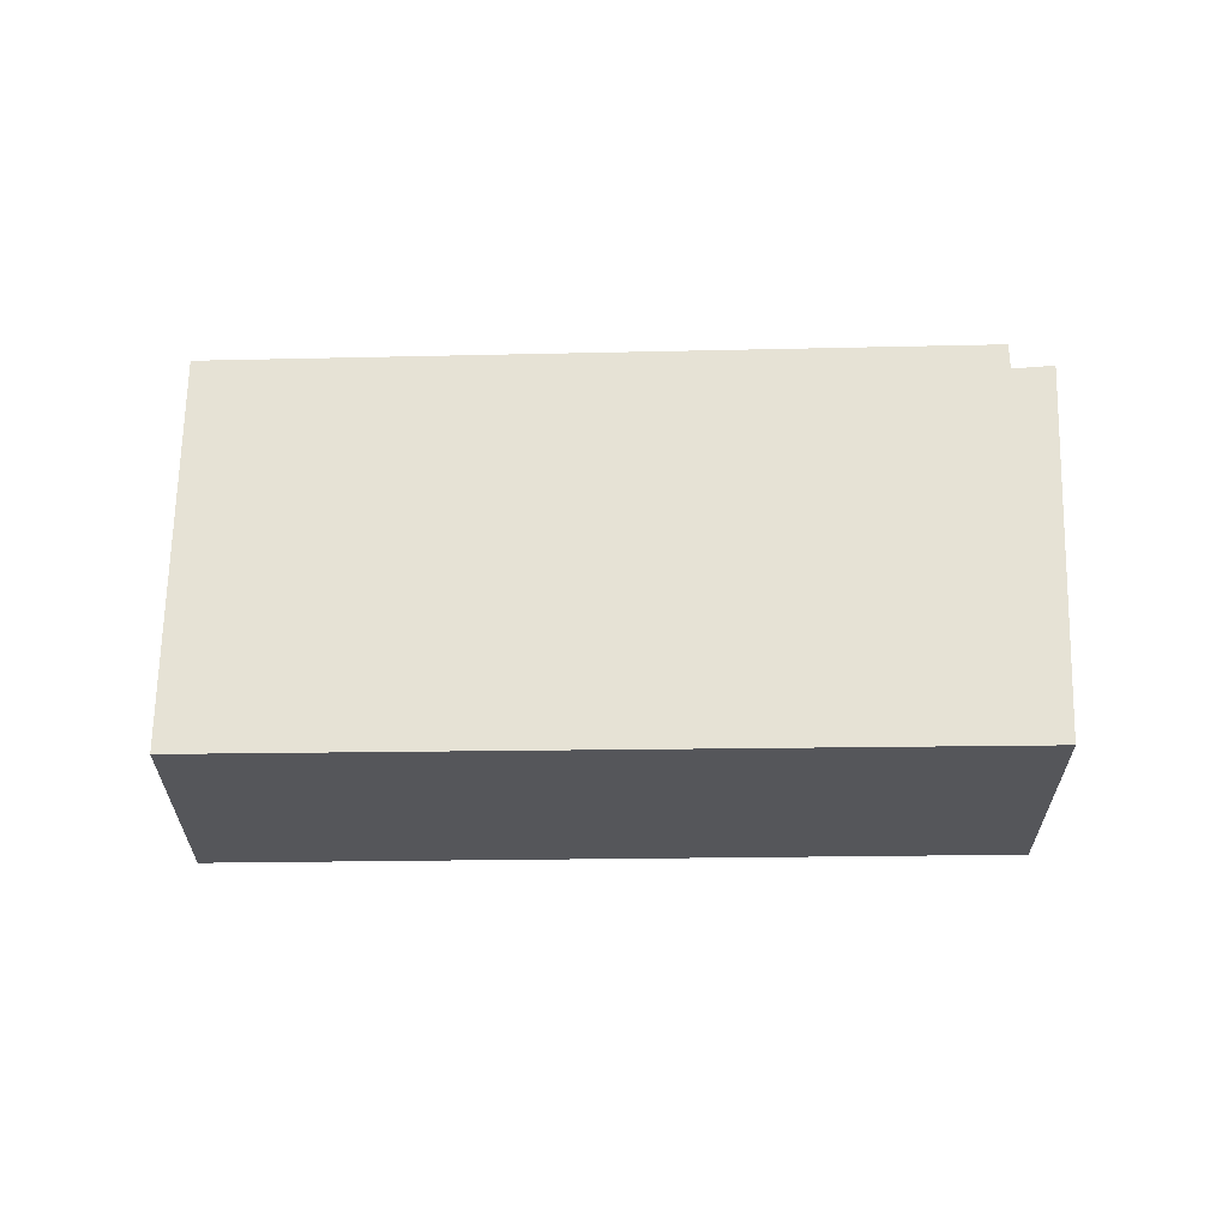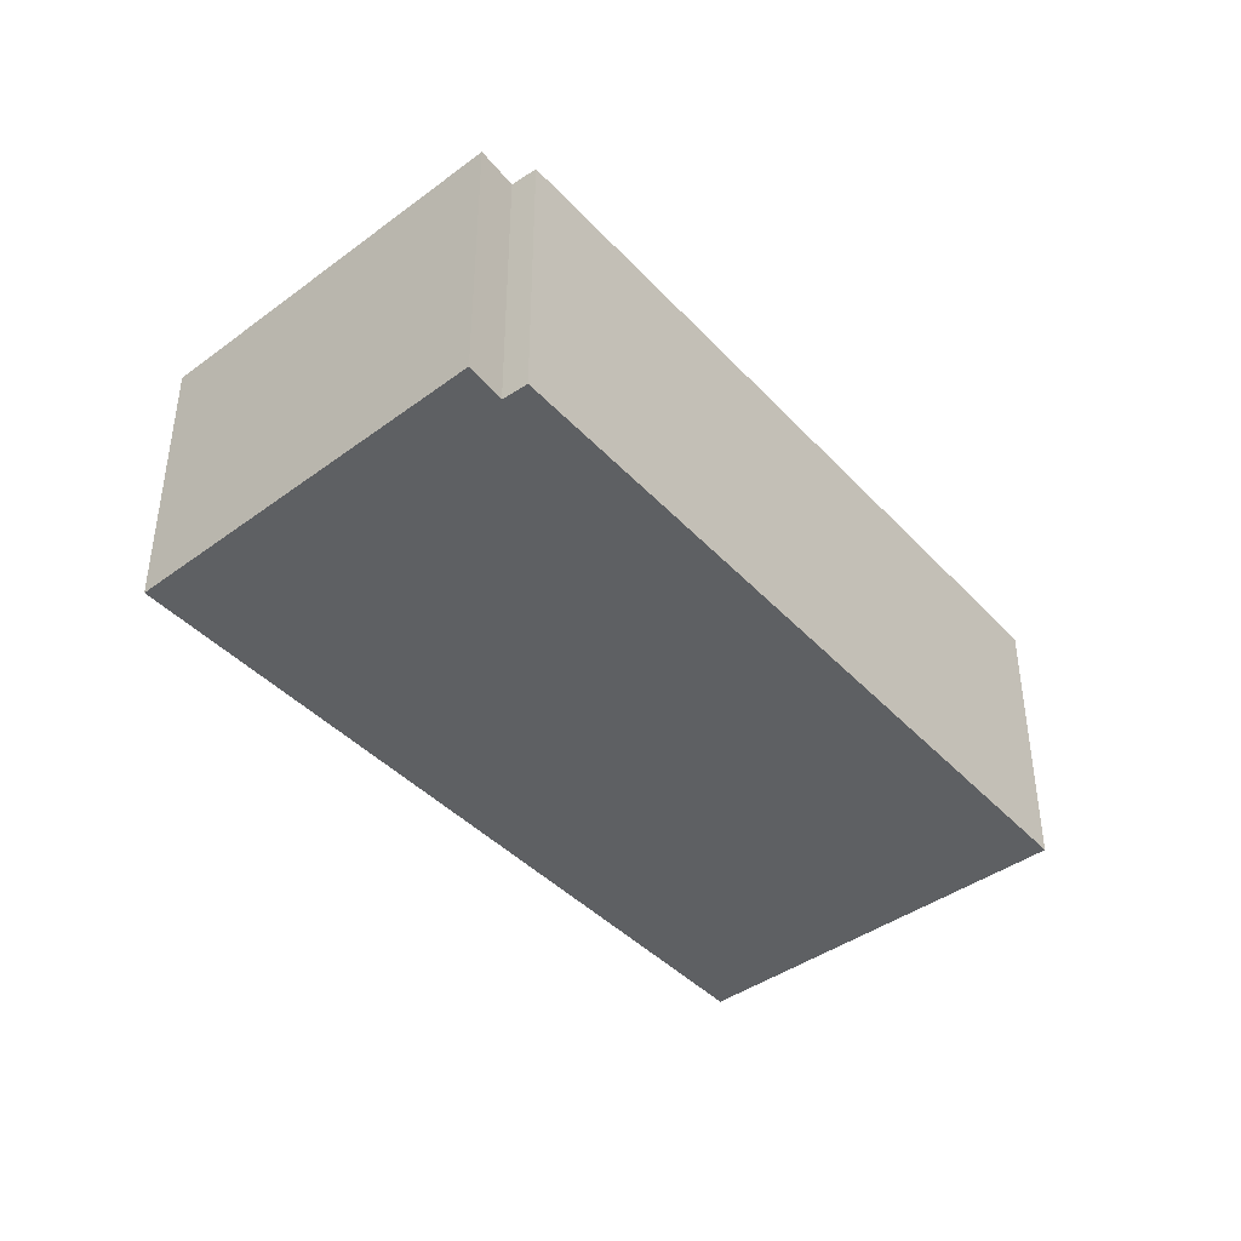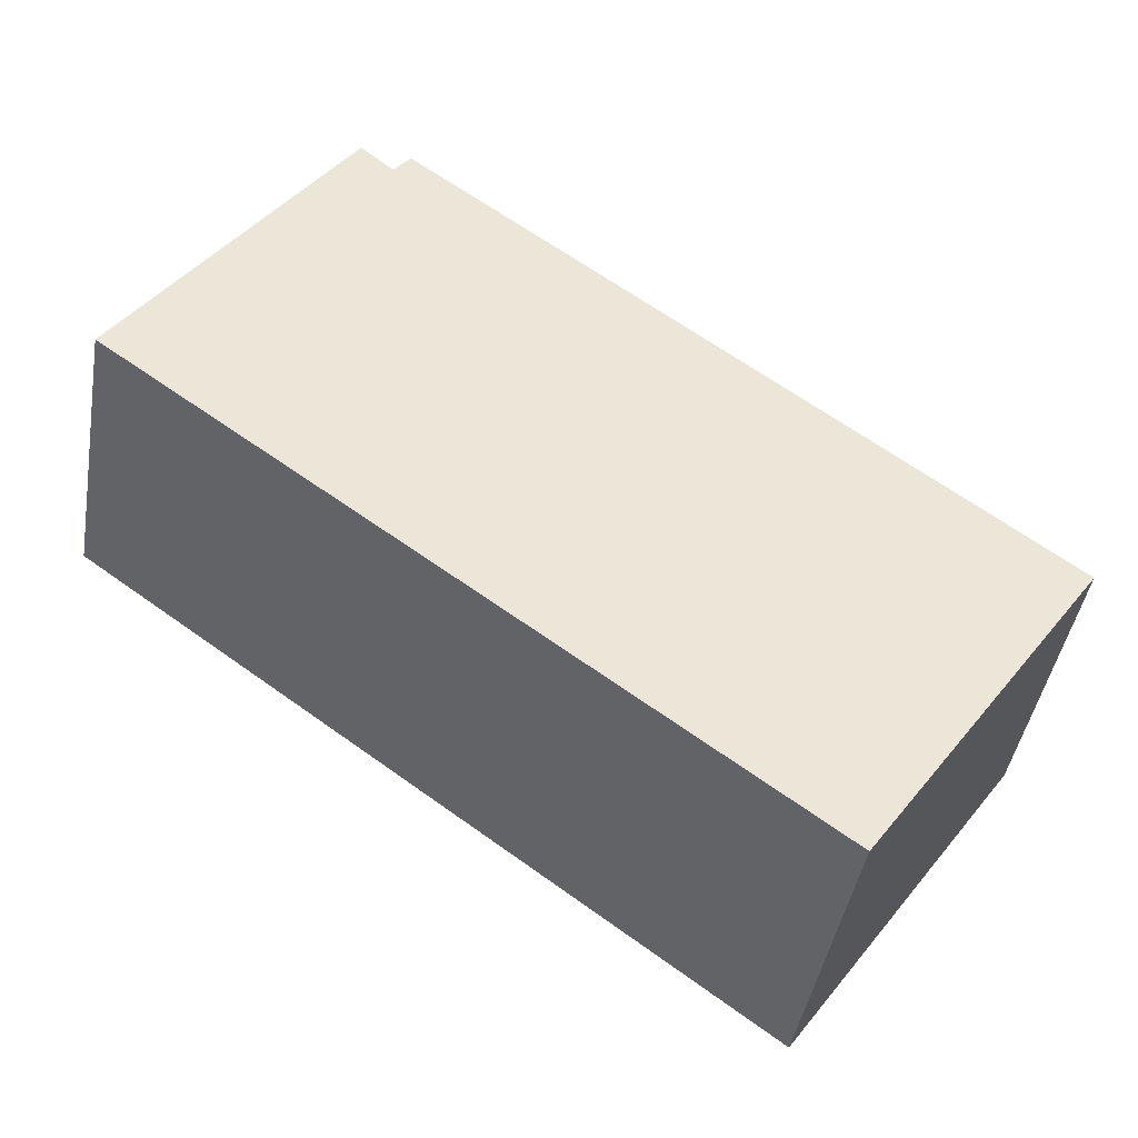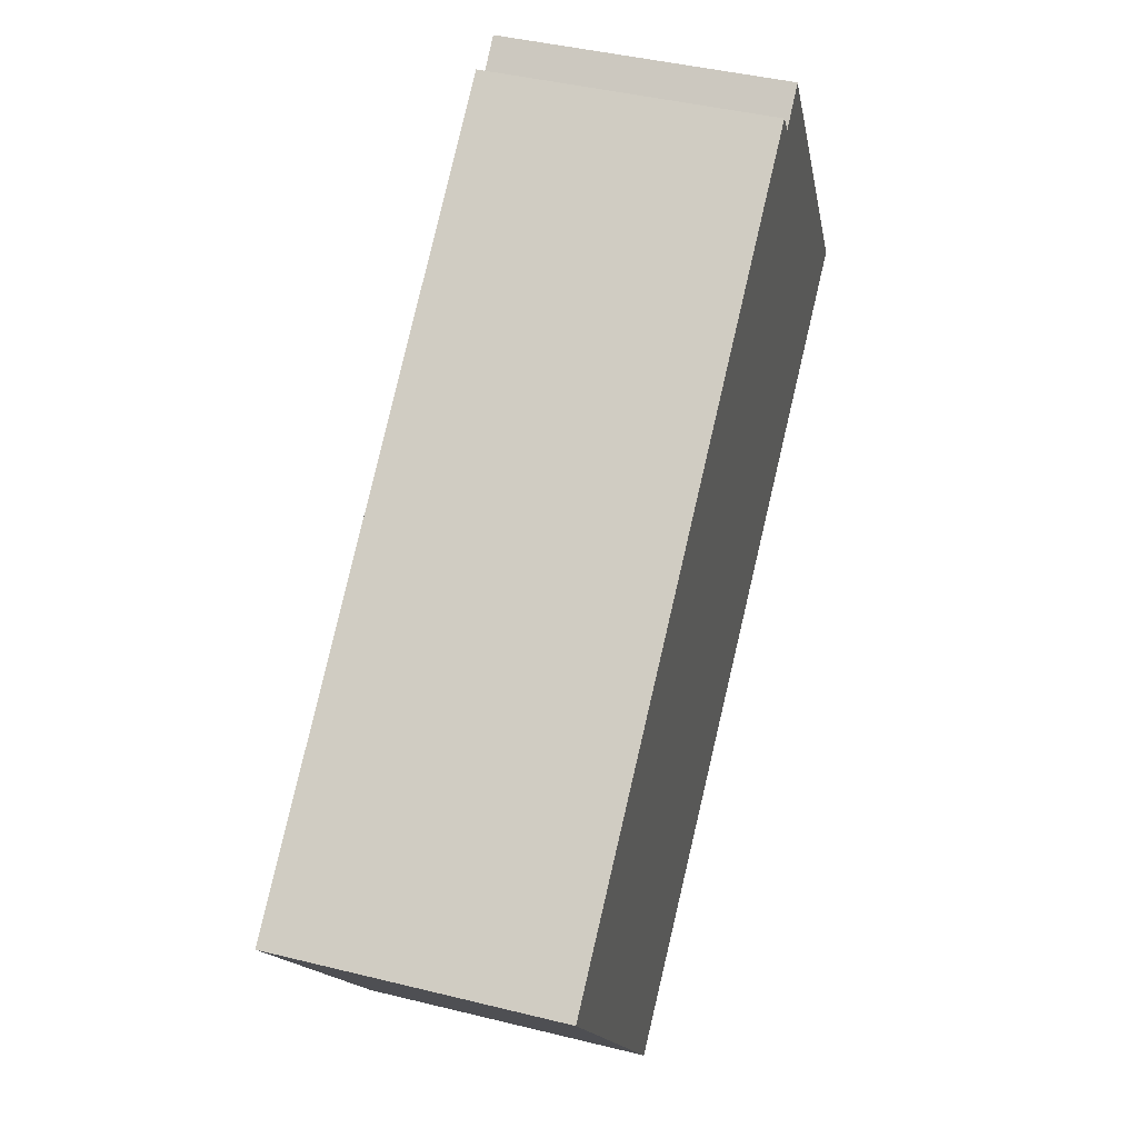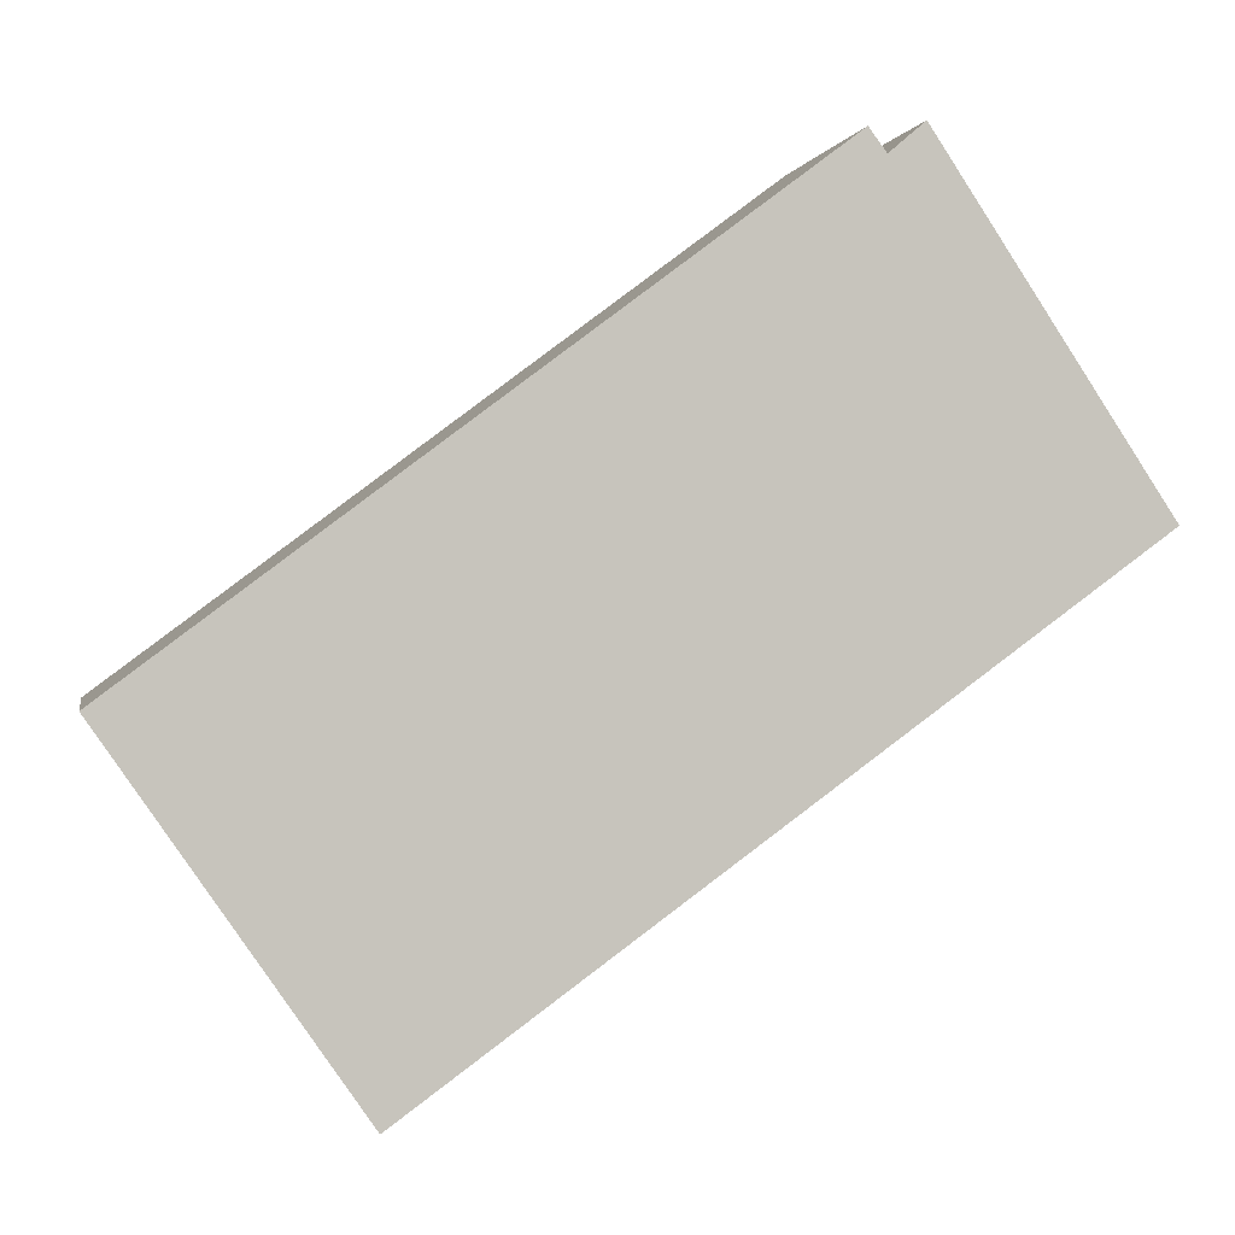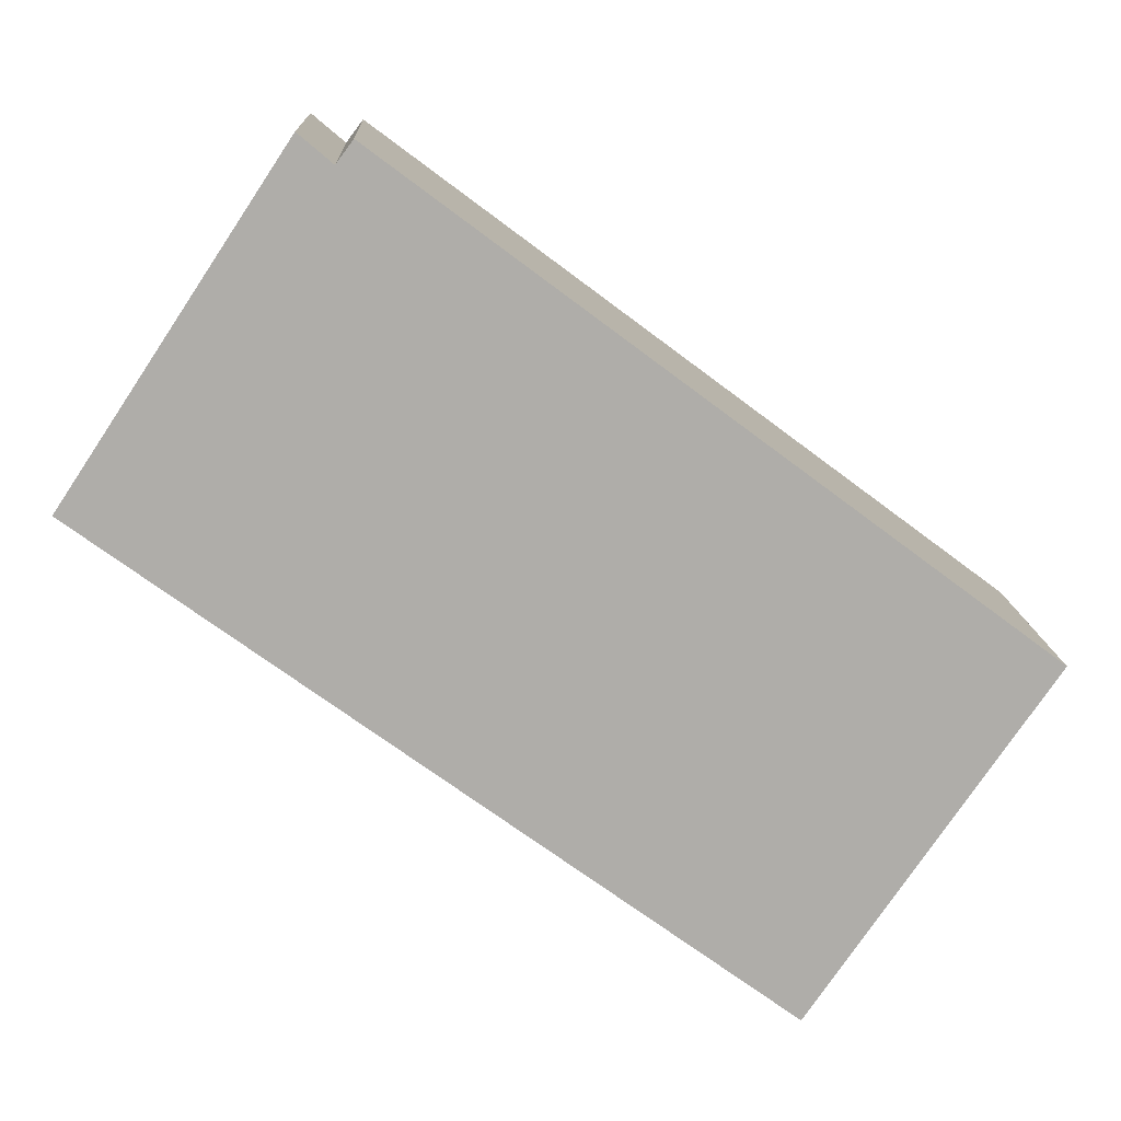
<metadata>
{"format":"obj","ext":"obj","renderer":"f3d","projection":"perspective","resolution":1024,"background":"white","views":[{"elev":64.0,"azim":-144.6,"up":"+Y"},{"elev":-42.3,"azim":-14.7,"up":"+Y"},{"elev":-44.1,"azim":-9.7,"up":"+Z"},{"elev":42.5,"azim":106.5,"up":"+Z"},{"elev":0.6,"azim":169.6,"up":"+Z"},{"elev":13.1,"azim":-2.7,"up":"+Z"}]}
</metadata>
<code>
v  4.786 1.998 -3.479
v  1.926 1.998 2.328
v  6.462 1.998 -1.059
v  1.807 1.998 2.17
v  0 1.998 1.223e-16
v  1.569 1.998 2.372
v  1.926 -1.425e-16 2.328
v  6.462 6.484e-17 -1.059
v  1.569 -1.452e-16 2.372
v  1.807 -1.329e-16 2.17
v  4.786 2.13e-16 -3.479
v  0 0 0
g defaultobject
f 1 2 3
f 2 1 4
f 4 1 5
f 4 5 6
f 7 3 2
f 3 7 8
f 9 4 6
f 4 9 10
f 8 1 3
f 1 8 11
f 11 5 1
f 5 11 12
f 12 6 5
f 6 12 9
f 10 2 4
f 2 10 7
f 7 11 8
f 11 7 10
f 11 10 12
f 12 10 9

</code>
